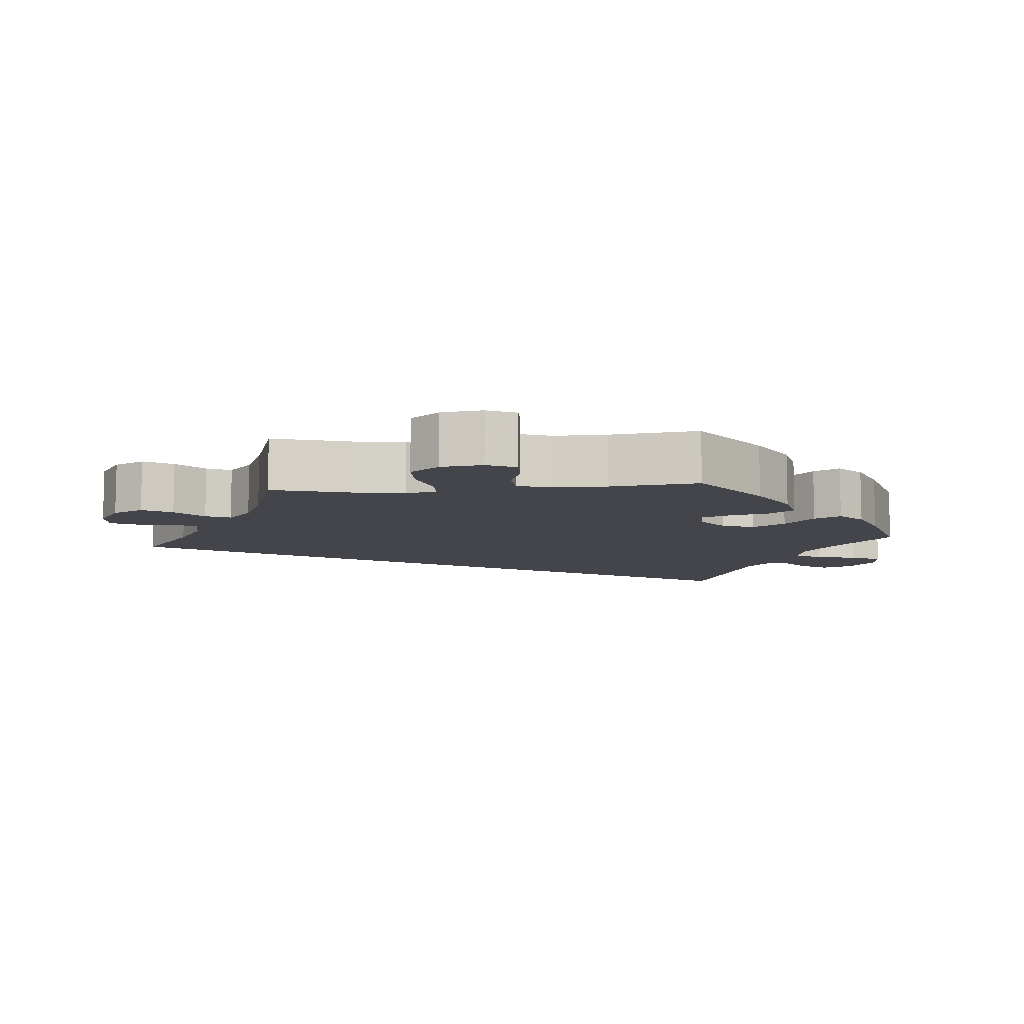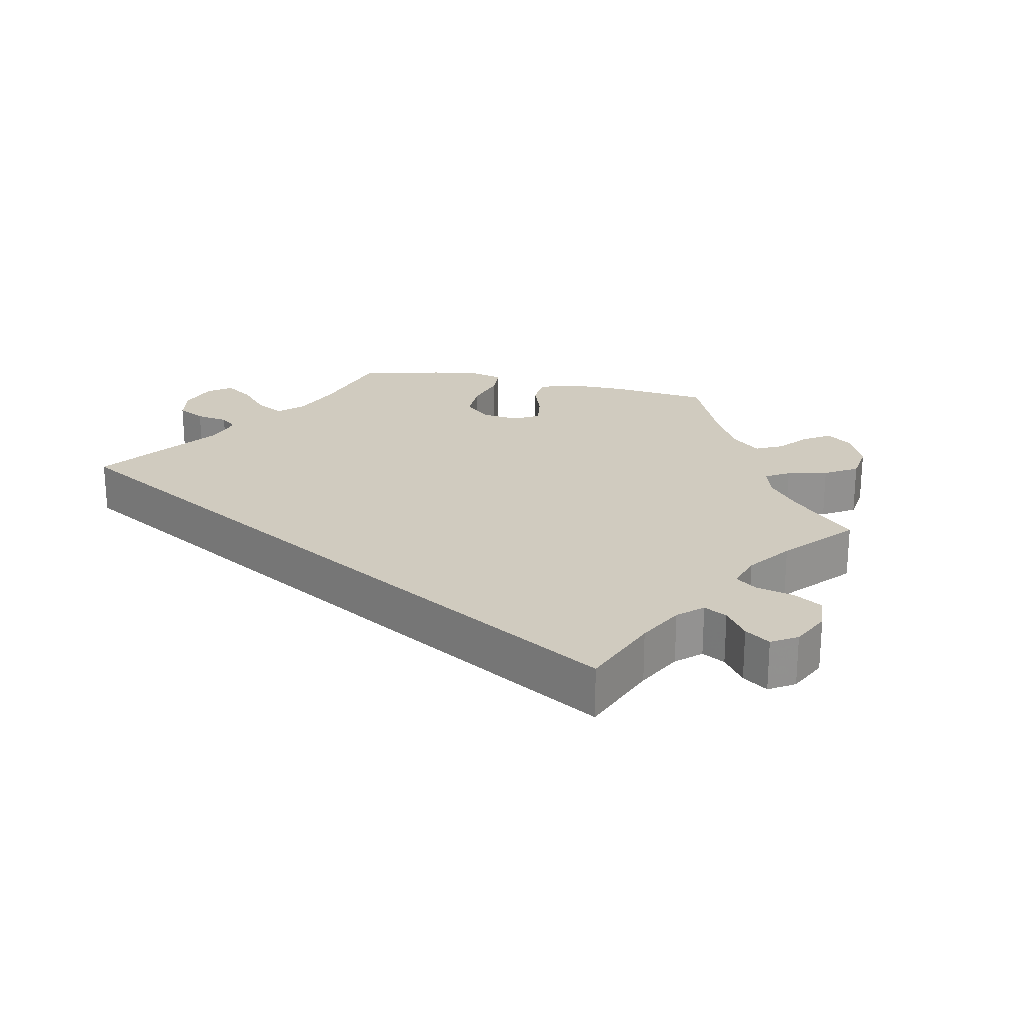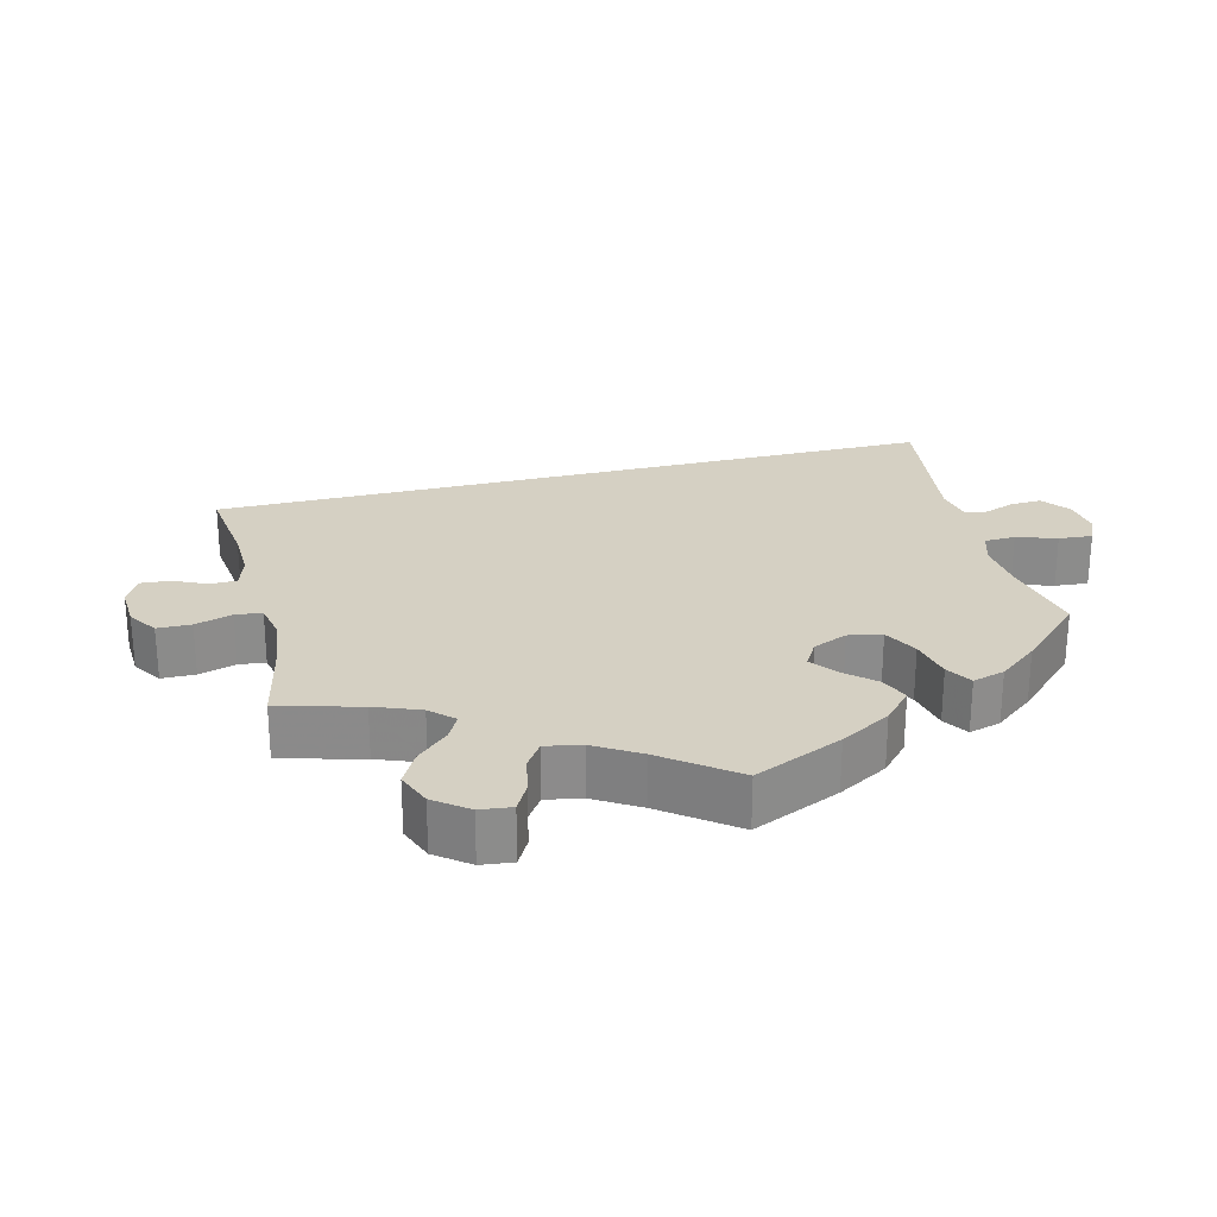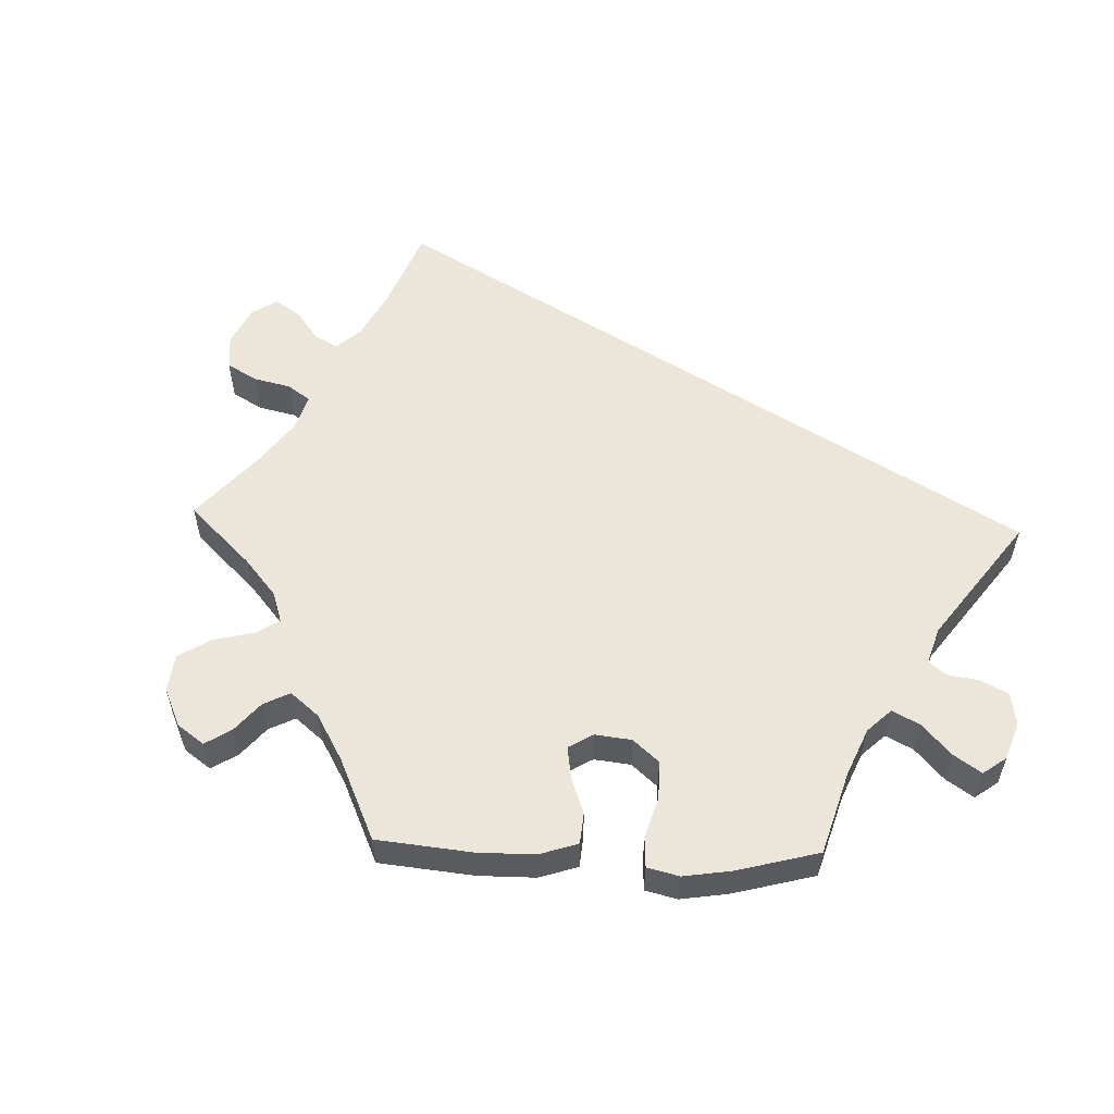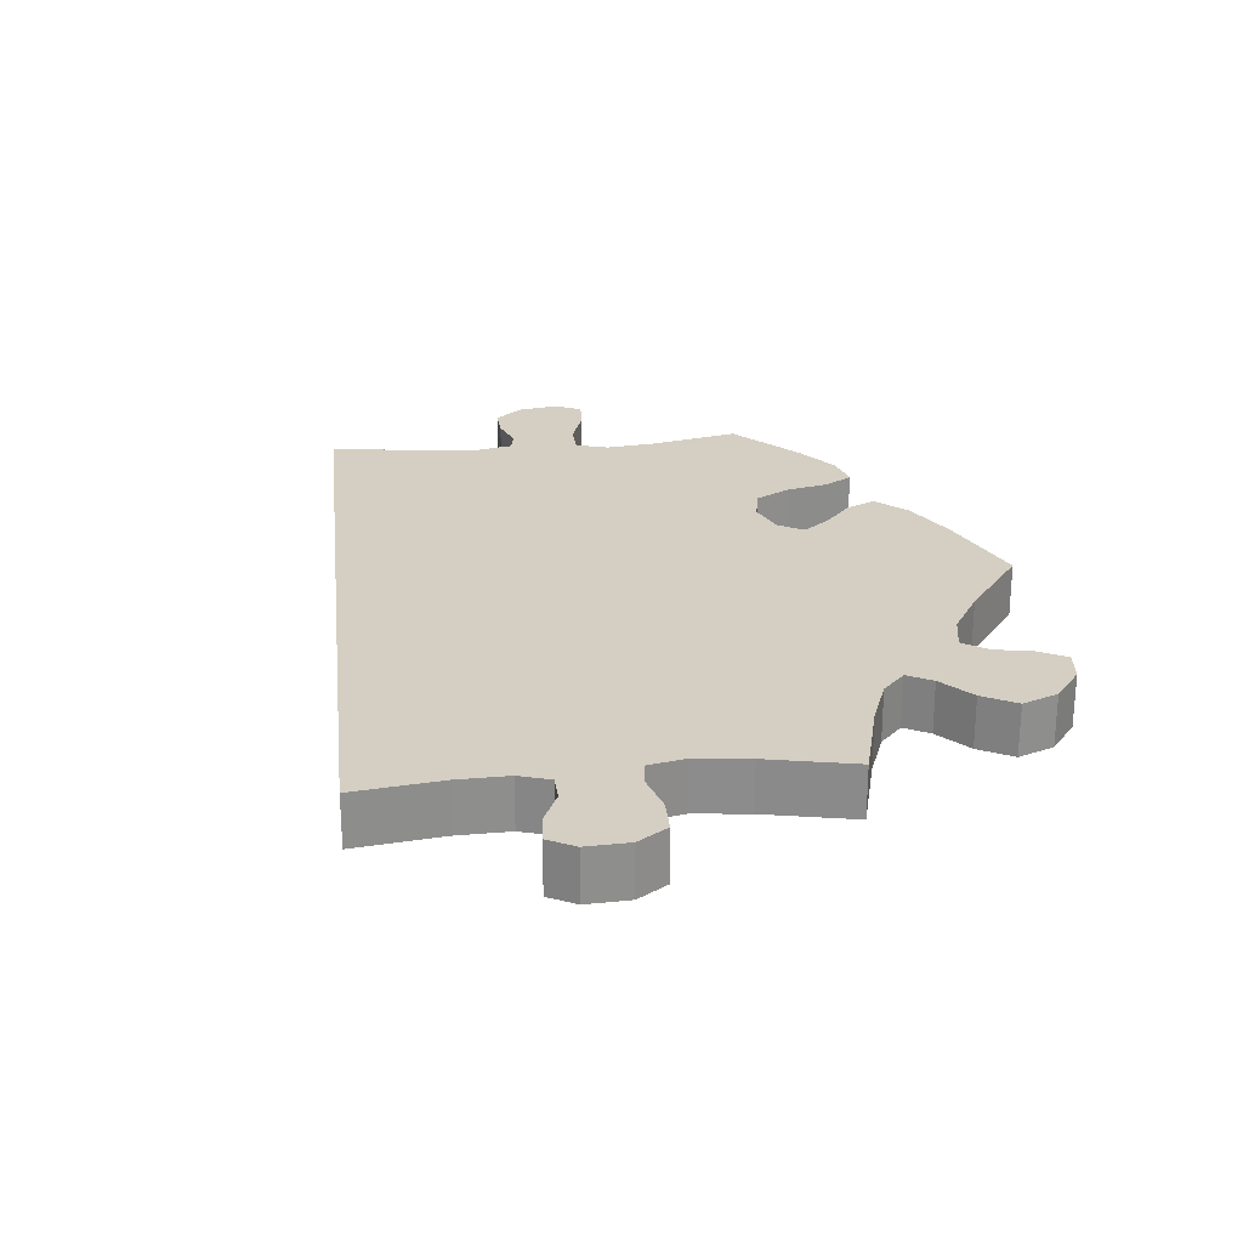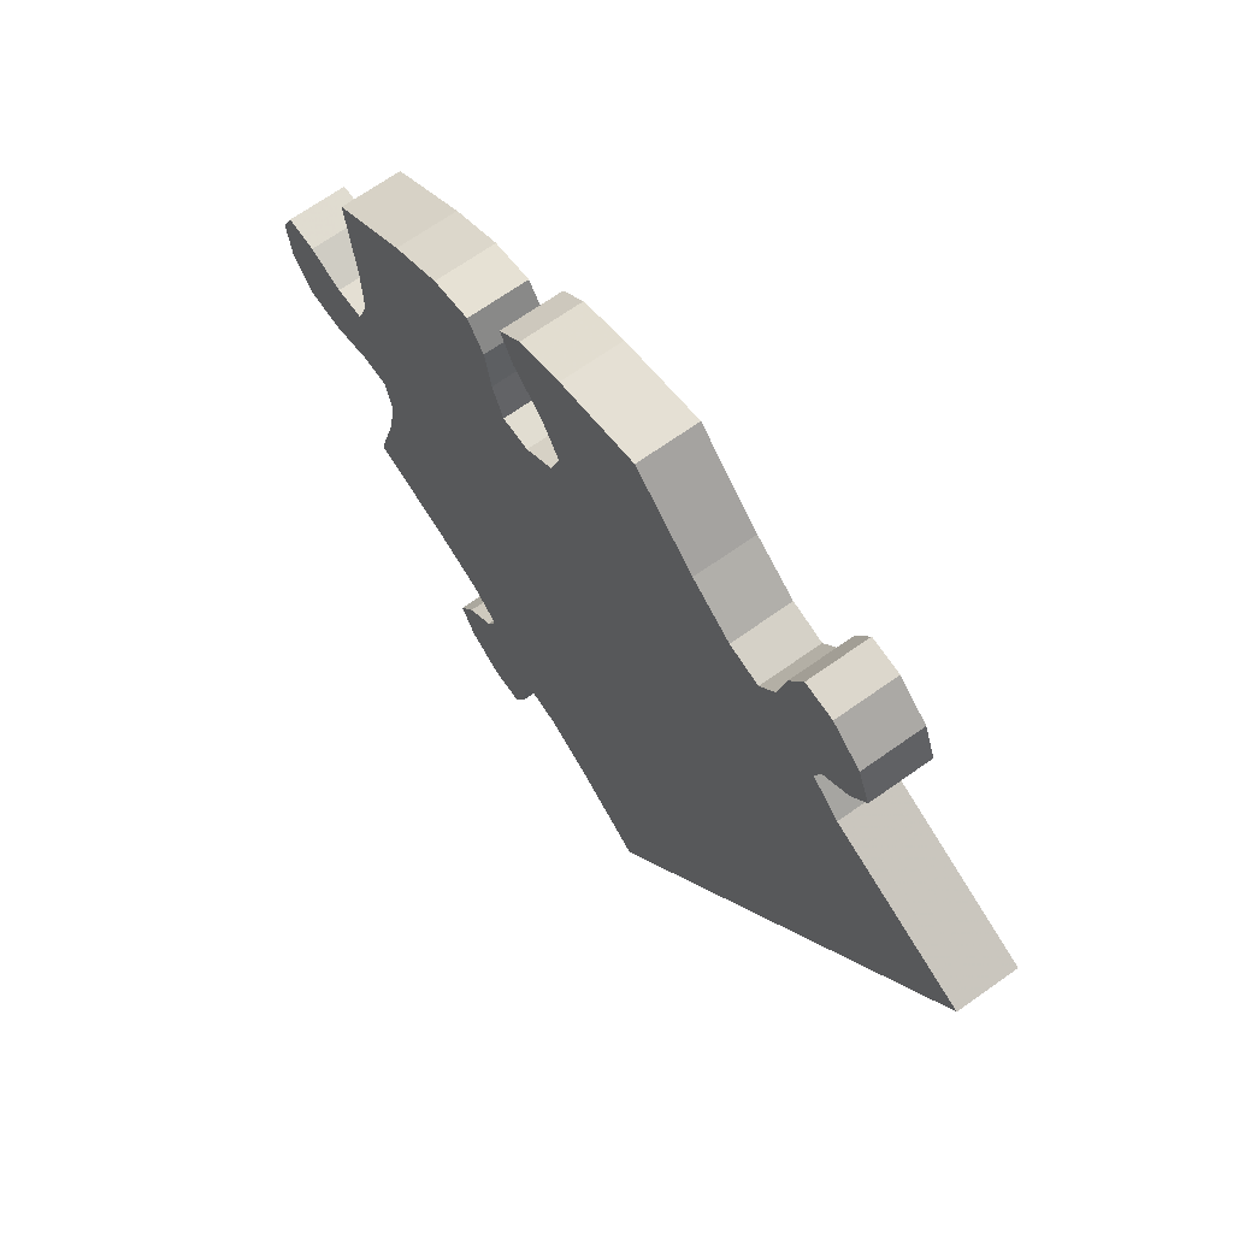
<metadata>
{"format":"obj","ext":"obj","renderer":"f3d","projection":"perspective","resolution":1024,"background":"white","views":[{"elev":-9.3,"azim":-84.9,"up":"+Y"},{"elev":23.7,"azim":162.0,"up":"+Y"},{"elev":26.3,"azim":-73.9,"up":"+Y"},{"elev":57.1,"azim":-28.2,"up":"+Y"},{"elev":25.6,"azim":-156.3,"up":"+Y"},{"elev":68.9,"azim":54.7,"up":"+Z"}]}
</metadata>
<code>
v 0.088 0.07 0.497
v 0.145 0.07 0.455
v 0.189 0.07 0.445
v 0.212 0.07 0.481
v 0.224 0.07 0.538
v 0.244 0.07 0.58
v 0.284 0.07 0.576
v 0.325 0.07 0.542
v 0.342 0.07 0.498
v 0.319 0.07 0.462
v 0.284 0.07 0.433
v 0.274 0.07 0.405
v 0.313 0.07 0.37
v 0.501 0.07 0.29
v 0 0.07 -0.578
v -0.095 0.07 -0.505
v -0.155 0.07 -0.468
v -0.199 0.07 -0.459
v -0.218 0.07 -0.49
v -0.223 0.07 -0.54
v -0.241 0.07 -0.578
v -0.283 0.07 -0.577
v -0.332 0.07 -0.545
v -0.353 0.07 -0.502
v -0.33 0.07 -0.461
v -0.291 0.07 -0.424
v -0.276 0.07 -0.39
v -0.314 0.07 -0.356
v -0.382 0.07 -0.327
v -0.5 0.07 -0.289
v -0.469 0.07 -0.176
v -0.458 0.07 -0.109
v -0.468 0.07 -0.066
v -0.507 0.07 -0.065
v -0.562 0.07 -0.082
v -0.615 0.07 -0.081
v -0.647 0.07 -0.04
v -0.654 0.07 0.018
v -0.636 0.07 0.059
v -0.593 0.07 0.058
v -0.543 0.07 0.041
v -0.502 0.07 0.044
v -0.485 0.07 0.092
v -0.486 0.07 0.165
v -0.5 0.07 0.289
v -0.392 0.07 0.368
v -0.323 0.07 0.408
v -0.268 0.07 0.42
v -0.243 0.07 0.385
v -0.233 0.07 0.332
v -0.216 0.07 0.29
v -0.176 0.07 0.29
v -0.135 0.07 0.321
v -0.12 0.07 0.366
v -0.147 0.07 0.411
v -0.191 0.07 0.452
v -0.21 0.07 0.489
v -0.177 0.07 0.521
v -0.114 0.07 0.546
v 0 0.07 0.578
v 0.088 0 0.497
v 0.145 0 0.455
v 0.189 0 0.445
v 0.212 0 0.481
v 0.224 0 0.538
v 0.244 0 0.58
v 0.284 0 0.576
v 0.325 0 0.542
v 0.342 0 0.498
v 0.319 0 0.462
v 0.284 0 0.433
v 0.274 0 0.405
v 0.313 0 0.37
v 0.501 0 0.29
v 0 0 -0.578
v -0.095 0 -0.505
v -0.155 0 -0.468
v -0.199 0 -0.459
v -0.218 0 -0.49
v -0.223 0 -0.54
v -0.241 0 -0.578
v -0.283 0 -0.577
v -0.332 0 -0.545
v -0.353 0 -0.502
v -0.33 0 -0.461
v -0.291 0 -0.424
v -0.276 0 -0.39
v -0.314 0 -0.356
v -0.382 0 -0.327
v -0.5 0 -0.289
v -0.469 0 -0.176
v -0.458 0 -0.109
v -0.468 0 -0.066
v -0.507 0 -0.065
v -0.562 0 -0.082
v -0.615 0 -0.081
v -0.647 0 -0.04
v -0.654 0 0.018
v -0.636 0 0.059
v -0.593 0 0.058
v -0.543 0 0.041
v -0.502 0 0.044
v -0.485 0 0.092
v -0.486 0 0.165
v -0.5 0 0.289
v -0.392 0 0.368
v -0.323 0 0.408
v -0.268 0 0.42
v -0.243 0 0.385
v -0.233 0 0.332
v -0.216 0 0.29
v -0.176 0 0.29
v -0.135 0 0.321
v -0.12 0 0.366
v -0.147 0 0.411
v -0.191 0 0.452
v -0.21 0 0.489
v -0.177 0 0.521
v -0.114 0 0.546
v 0 0 0.578
f 59 60 1
f 58 59 1 2
f 55 56 57 58
f 54 55 58 2
f 53 54 2 3
f 52 53 3
f 47 48 49 50
f 47 50 51
f 44 45 46 47
f 43 44 47 51
f 42 43 51 52
f 38 39 40 41
f 38 41 42
f 37 38 42
f 34 35 36 37
f 33 34 37 42
f 29 30 31
f 28 29 31 32
f 27 28 32 33
f 23 24 25 26
f 23 26 27
f 22 23 27
f 19 20 21 22
f 18 19 22 27
f 17 18 27 33
f 13 14 15 16
f 12 13 16 17
f 11 12 17 33
f 4 5 6 7
f 3 4 7 8
f 33 42 52 3
f 9 10 11 33
f 3 8 9 33
f 61 120 119
f 62 61 119 118
f 118 117 116 115
f 62 118 115 114
f 63 62 114 113
f 63 113 112
f 110 109 108 107
f 111 110 107
f 107 106 105 104
f 111 107 104 103
f 112 111 103 102
f 101 100 99 98
f 102 101 98
f 102 98 97
f 97 96 95 94
f 102 97 94 93
f 91 90 89
f 92 91 89 88
f 93 92 88 87
f 86 85 84 83
f 87 86 83
f 87 83 82
f 82 81 80 79
f 87 82 79 78
f 93 87 78 77
f 76 75 74 73
f 77 76 73 72
f 93 77 72 71
f 67 66 65 64
f 68 67 64 63
f 63 112 102 93
f 93 71 70 69
f 93 69 68 63
f 1 61 62 2
f 2 62 63 3
f 3 63 64 4
f 4 64 65 5
f 5 65 66 6
f 6 66 67 7
f 7 67 68 8
f 8 68 69 9
f 9 69 70 10
f 10 70 71 11
f 11 71 72 12
f 12 72 73 13
f 13 73 74 14
f 14 74 75 15
f 15 75 76 16
f 16 76 77 17
f 17 77 78 18
f 18 78 79 19
f 19 79 80 20
f 20 80 81 21
f 21 81 82 22
f 22 82 83 23
f 23 83 84 24
f 24 84 85 25
f 25 85 86 26
f 26 86 87 27
f 27 87 88 28
f 28 88 89 29
f 29 89 90 30
f 30 90 91 31
f 31 91 92 32
f 32 92 93 33
f 33 93 94 34
f 34 94 95 35
f 35 95 96 36
f 36 96 97 37
f 37 97 98 38
f 38 98 99 39
f 39 99 100 40
f 40 100 101 41
f 41 101 102 42
f 42 102 103 43
f 43 103 104 44
f 44 104 105 45
f 45 105 106 46
f 46 106 107 47
f 47 107 108 48
f 48 108 109 49
f 49 109 110 50
f 50 110 111 51
f 51 111 112 52
f 52 112 113 53
f 53 113 114 54
f 54 114 115 55
f 55 115 116 56
f 56 116 117 57
f 57 117 118 58
f 58 118 119 59
f 59 119 120 60
f 60 120 61 1

</code>
